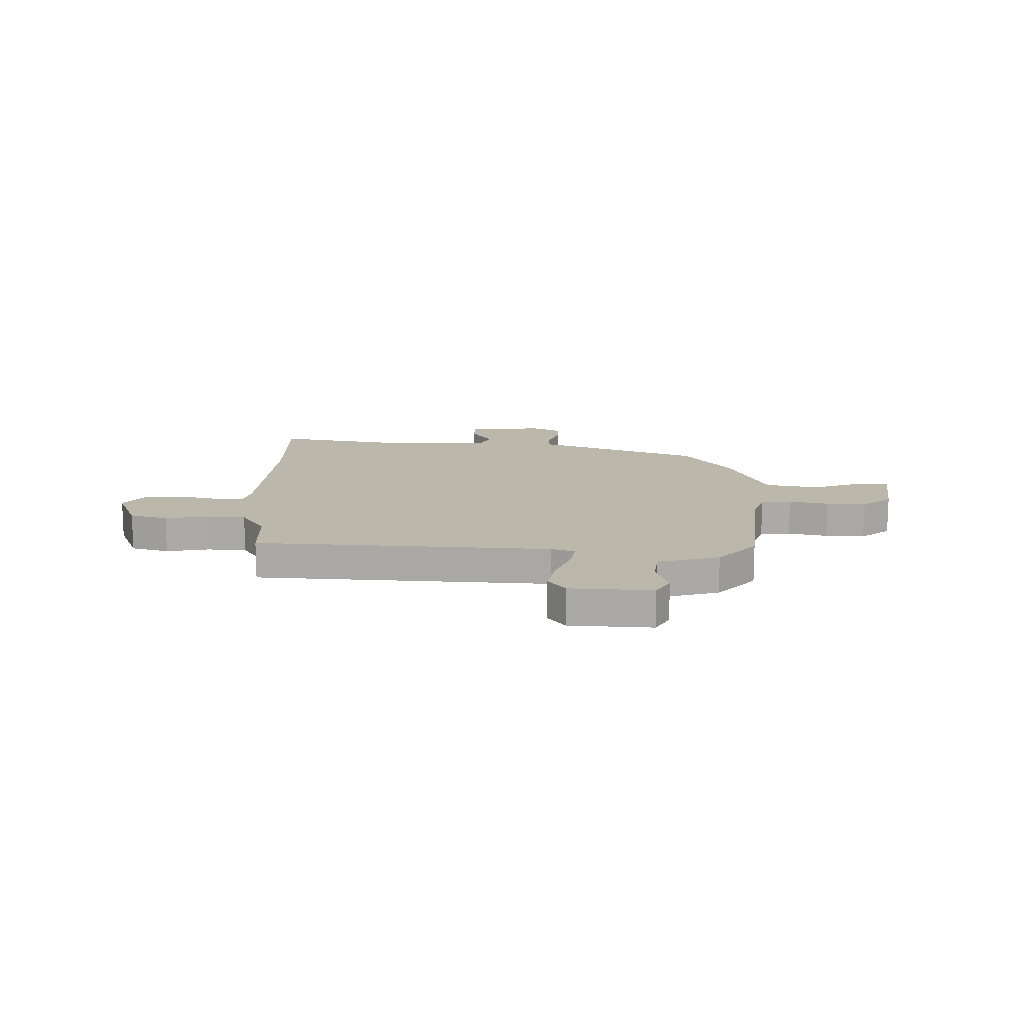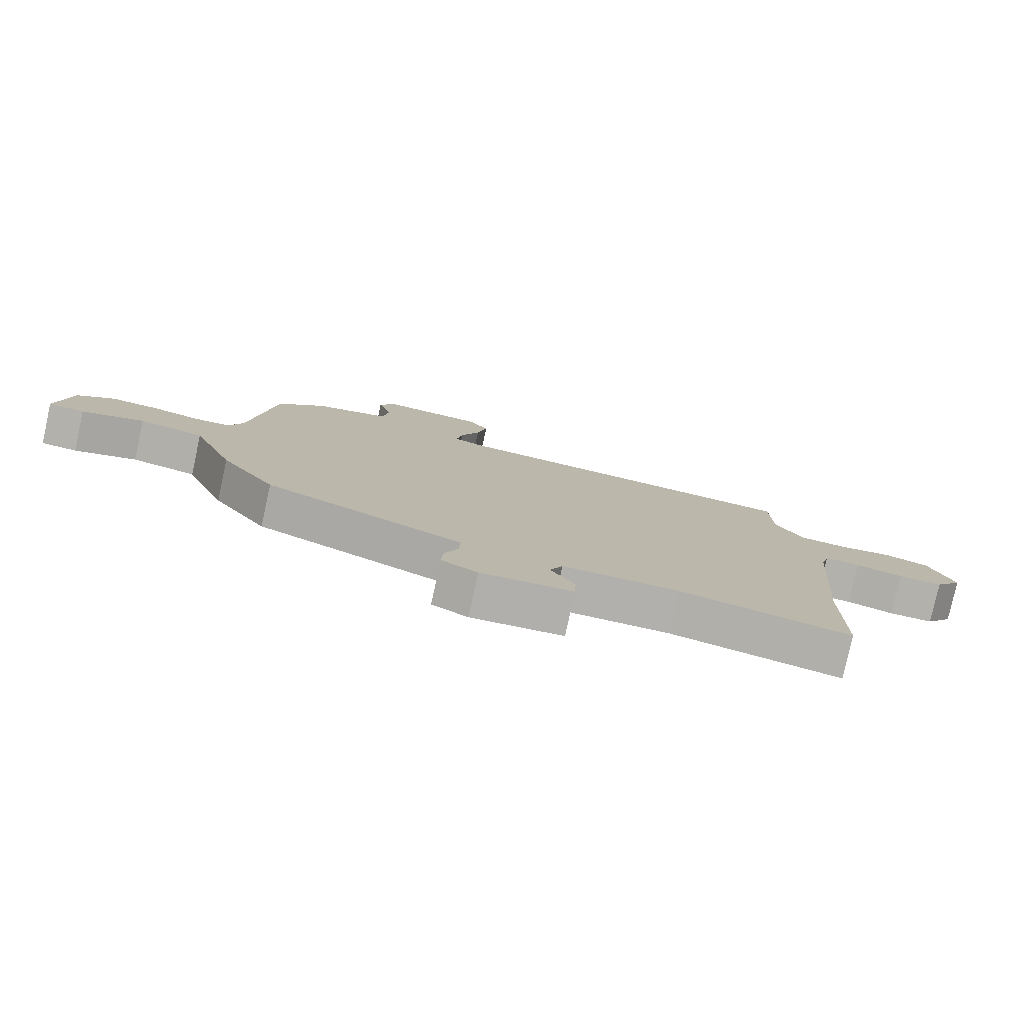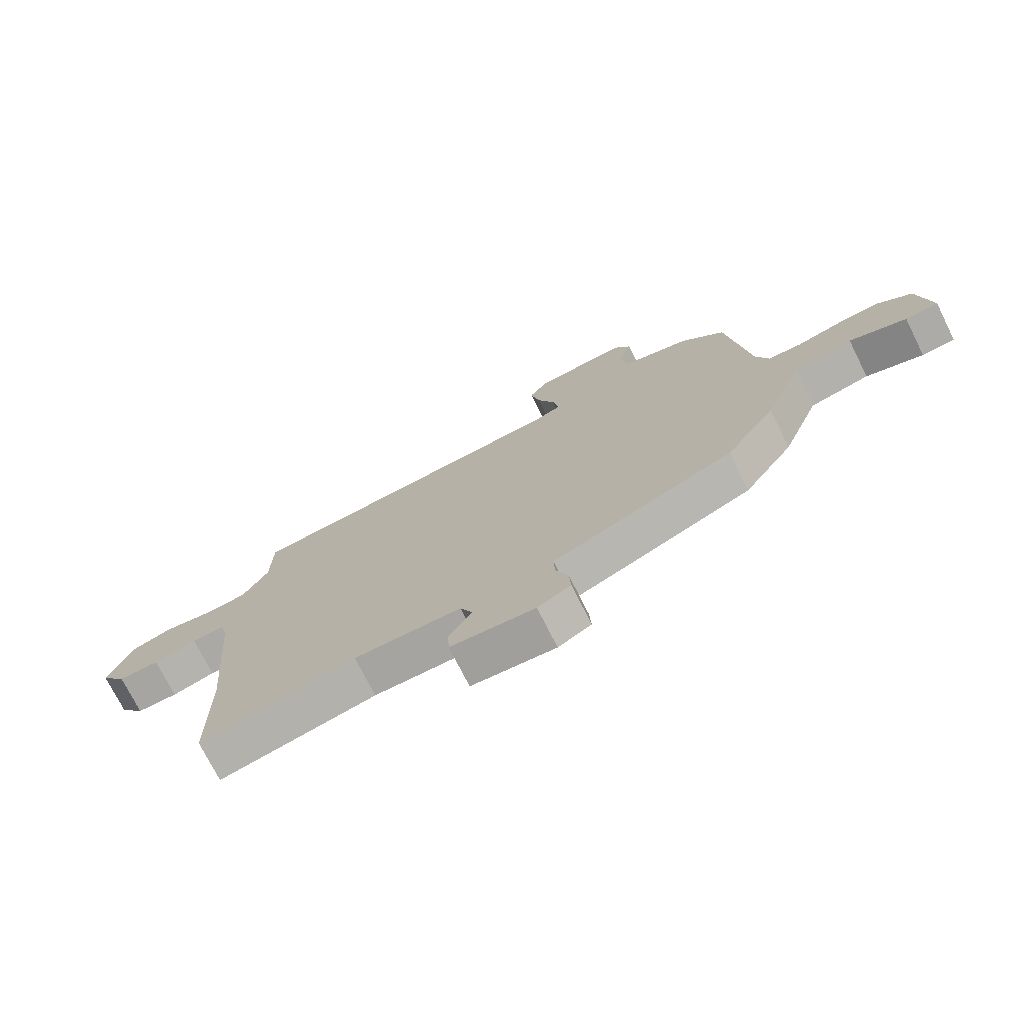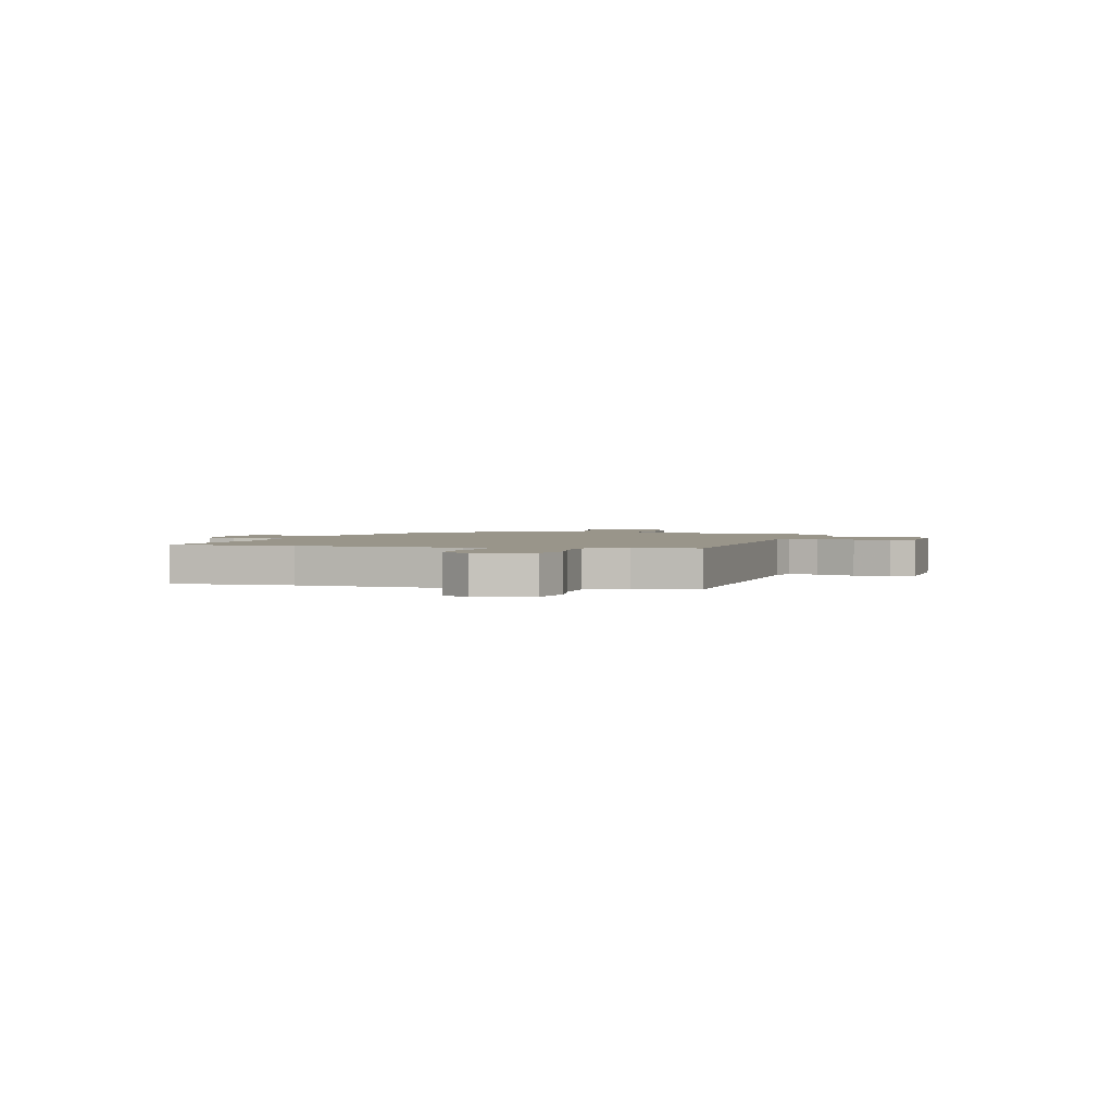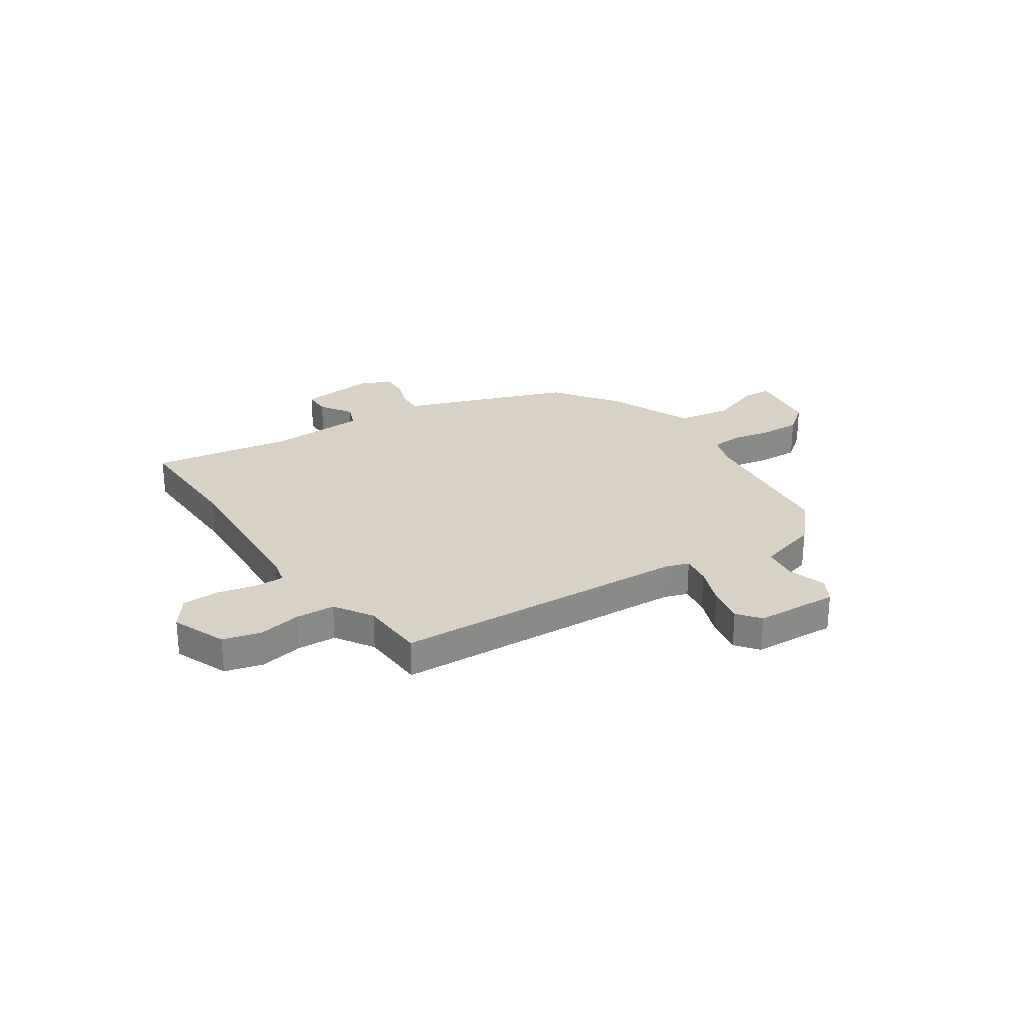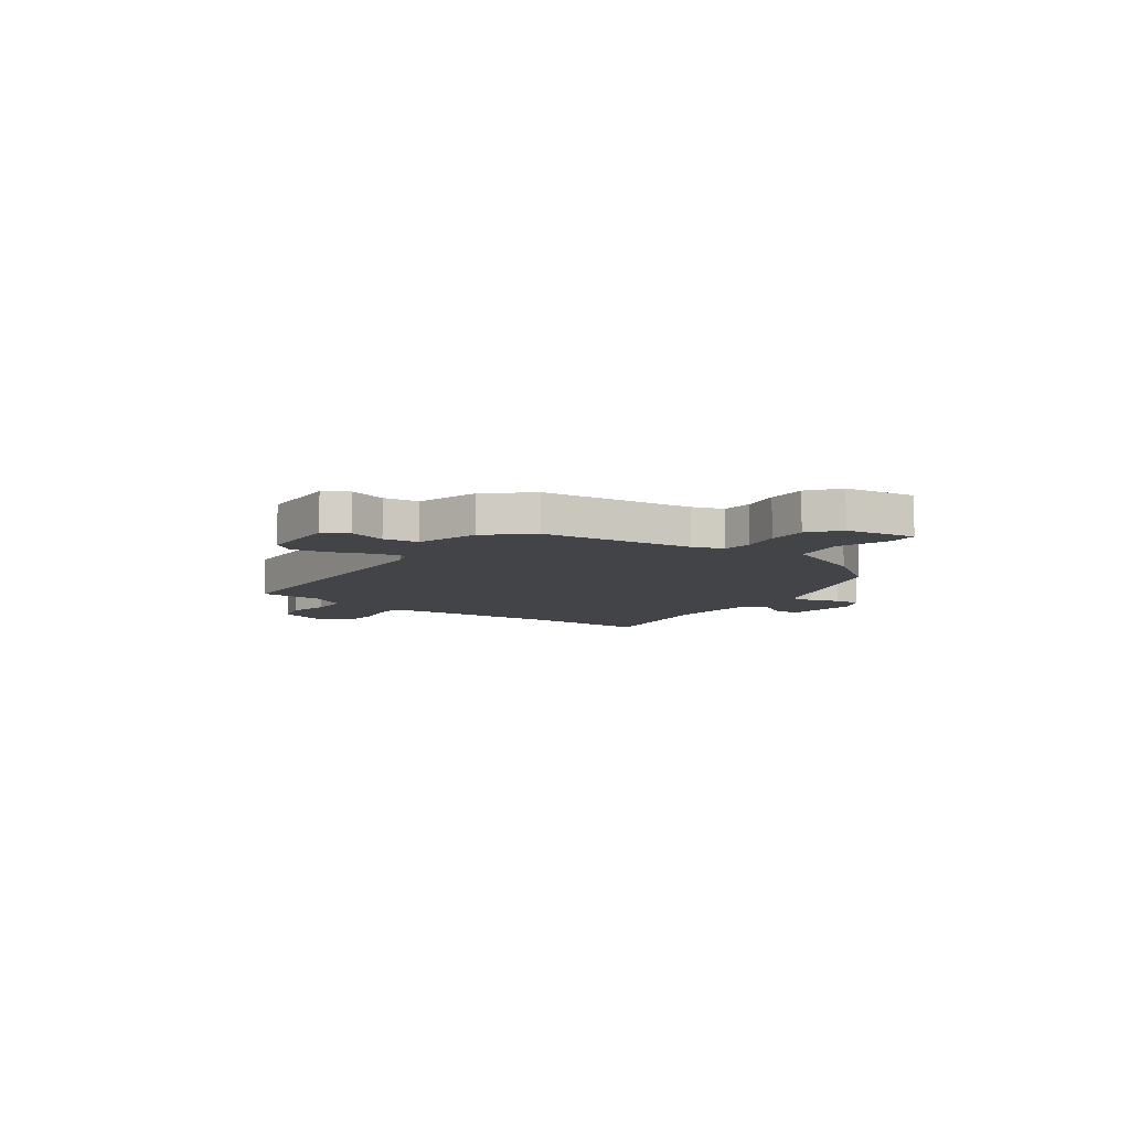
<metadata>
{"format":"obj","ext":"obj","renderer":"f3d","projection":"perspective","resolution":1024,"background":"white","views":[{"elev":14.3,"azim":-0.2,"up":"+Y"},{"elev":-78.9,"azim":167.6,"up":"+Z"},{"elev":-73.7,"azim":26.6,"up":"+Z"},{"elev":2.1,"azim":-76.2,"up":"+Y"},{"elev":27.3,"azim":-35.4,"up":"+Y"},{"elev":-8.0,"azim":52.7,"up":"+Y"}]}
</metadata>
<code>
v -0.5 0.07 -0.544
v -0.501 0.07 -0.305
v -0.527 0.07 0.013
v -0.541 0.07 0.065
v -0.598 0.07 0.062
v -0.674 0.07 0.042
v -0.746 0.07 0.042
v -0.79 0.07 0.099
v -0.75 0.07 0.205
v -0.677 0.07 0.227
v -0.593 0.07 0.214
v -0.517 0.07 0.22
v -0.472 0.07 0.295
v -0.469 0.07 0.421
v 0.107 0.07 0.468
v 0.152 0.07 0.485
v 0.142 0.07 0.542
v 0.111 0.07 0.617
v 0.095 0.07 0.689
v 0.128 0.07 0.734
v 0.289 0.07 0.747
v 0.317 0.07 0.701
v 0.295 0.07 0.627
v 0.305 0.07 0.559
v 0.426 0.07 0.528
v 0.502 0.07 0.448
v 0.54 0.07 0.155
v 0.562 0.07 0.095
v 0.621 0.07 0.092
v 0.698 0.07 0.11
v 0.775 0.07 0.115
v 0.834 0.07 0.071
v 0.856 0.07 -0.066
v 0.798 0.07 -0.071
v 0.698 0.07 -0.038
v 0.594 0.07 -0.059
v 0.527 0.07 -0.226
v 0.44 0.07 -0.351
v 0.182 0.07 -0.456
v 0.123 0.07 -0.479
v 0.125 0.07 -0.527
v 0.147 0.07 -0.584
v 0.15 0.07 -0.635
v 0.092 0.07 -0.665
v -0.056 0.07 -0.654
v -0.058 0.07 -0.602
v -0.019 0.07 -0.539
v -0.04 0.07 -0.492
v -0.227 0.07 -0.49
v -0.5 0 -0.544
v -0.501 0 -0.305
v -0.527 0 0.013
v -0.541 0 0.065
v -0.598 0 0.062
v -0.674 0 0.042
v -0.746 0 0.042
v -0.79 0 0.099
v -0.75 0 0.205
v -0.677 0 0.227
v -0.593 0 0.214
v -0.517 0 0.22
v -0.472 0 0.295
v -0.469 0 0.421
v 0.107 0 0.468
v 0.152 0 0.485
v 0.142 0 0.542
v 0.111 0 0.617
v 0.095 0 0.689
v 0.128 0 0.734
v 0.289 0 0.747
v 0.317 0 0.701
v 0.295 0 0.627
v 0.305 0 0.559
v 0.426 0 0.528
v 0.502 0 0.448
v 0.54 0 0.155
v 0.562 0 0.095
v 0.621 0 0.092
v 0.698 0 0.11
v 0.775 0 0.115
v 0.834 0 0.071
v 0.856 0 -0.066
v 0.798 0 -0.071
v 0.698 0 -0.038
v 0.594 0 -0.059
v 0.527 0 -0.226
v 0.44 0 -0.351
v 0.182 0 -0.456
v 0.123 0 -0.479
v 0.125 0 -0.527
v 0.147 0 -0.584
v 0.15 0 -0.635
v 0.092 0 -0.665
v -0.056 0 -0.654
v -0.058 0 -0.602
v -0.019 0 -0.539
v -0.04 0 -0.492
v -0.227 0 -0.49
f 45 46 47
f 44 45 47
f 43 44 47
f 42 43 47
f 41 42 47
f 40 41 47 48
f 40 48 49
f 39 40 49
f 38 39 49
f 37 38 49
f 36 37 49
f 33 34 35
f 32 33 35
f 31 32 35
f 30 31 35
f 29 30 35
f 28 29 35 36
f 49 1 2
f 36 49 2
f 28 36 2
f 27 28 2
f 27 2 3
f 26 27 3
f 25 26 3
f 24 25 3
f 21 22 23
f 20 21 23
f 19 20 23
f 18 19 23
f 17 18 23
f 16 17 23 24
f 13 14 15
f 12 13 15
f 12 15 16
f 9 10 11
f 8 9 11
f 7 8 11
f 6 7 11
f 5 6 11
f 4 5 11 12
f 16 24 3 4
f 4 12 16
f 96 95 94
f 96 94 93
f 96 93 92
f 96 92 91
f 96 91 90
f 97 96 90 89
f 98 97 89
f 98 89 88
f 98 88 87
f 98 87 86
f 98 86 85
f 84 83 82
f 84 82 81
f 84 81 80
f 84 80 79
f 84 79 78
f 85 84 78 77
f 51 50 98
f 51 98 85
f 51 85 77
f 51 77 76
f 52 51 76
f 52 76 75
f 52 75 74
f 52 74 73
f 72 71 70
f 72 70 69
f 72 69 68
f 72 68 67
f 72 67 66
f 73 72 66 65
f 64 63 62
f 64 62 61
f 65 64 61
f 60 59 58
f 60 58 57
f 60 57 56
f 60 56 55
f 60 55 54
f 61 60 54 53
f 53 52 73 65
f 65 61 53
f 1 50 51 2
f 2 51 52 3
f 3 52 53 4
f 4 53 54 5
f 5 54 55 6
f 6 55 56 7
f 7 56 57 8
f 8 57 58 9
f 9 58 59 10
f 10 59 60 11
f 11 60 61 12
f 12 61 62 13
f 13 62 63 14
f 14 63 64 15
f 15 64 65 16
f 16 65 66 17
f 17 66 67 18
f 18 67 68 19
f 19 68 69 20
f 20 69 70 21
f 21 70 71 22
f 22 71 72 23
f 23 72 73 24
f 24 73 74 25
f 25 74 75 26
f 26 75 76 27
f 27 76 77 28
f 28 77 78 29
f 29 78 79 30
f 30 79 80 31
f 31 80 81 32
f 32 81 82 33
f 33 82 83 34
f 34 83 84 35
f 35 84 85 36
f 36 85 86 37
f 37 86 87 38
f 38 87 88 39
f 39 88 89 40
f 40 89 90 41
f 41 90 91 42
f 42 91 92 43
f 43 92 93 44
f 44 93 94 45
f 45 94 95 46
f 46 95 96 47
f 47 96 97 48
f 48 97 98 49
f 49 98 50 1

</code>
